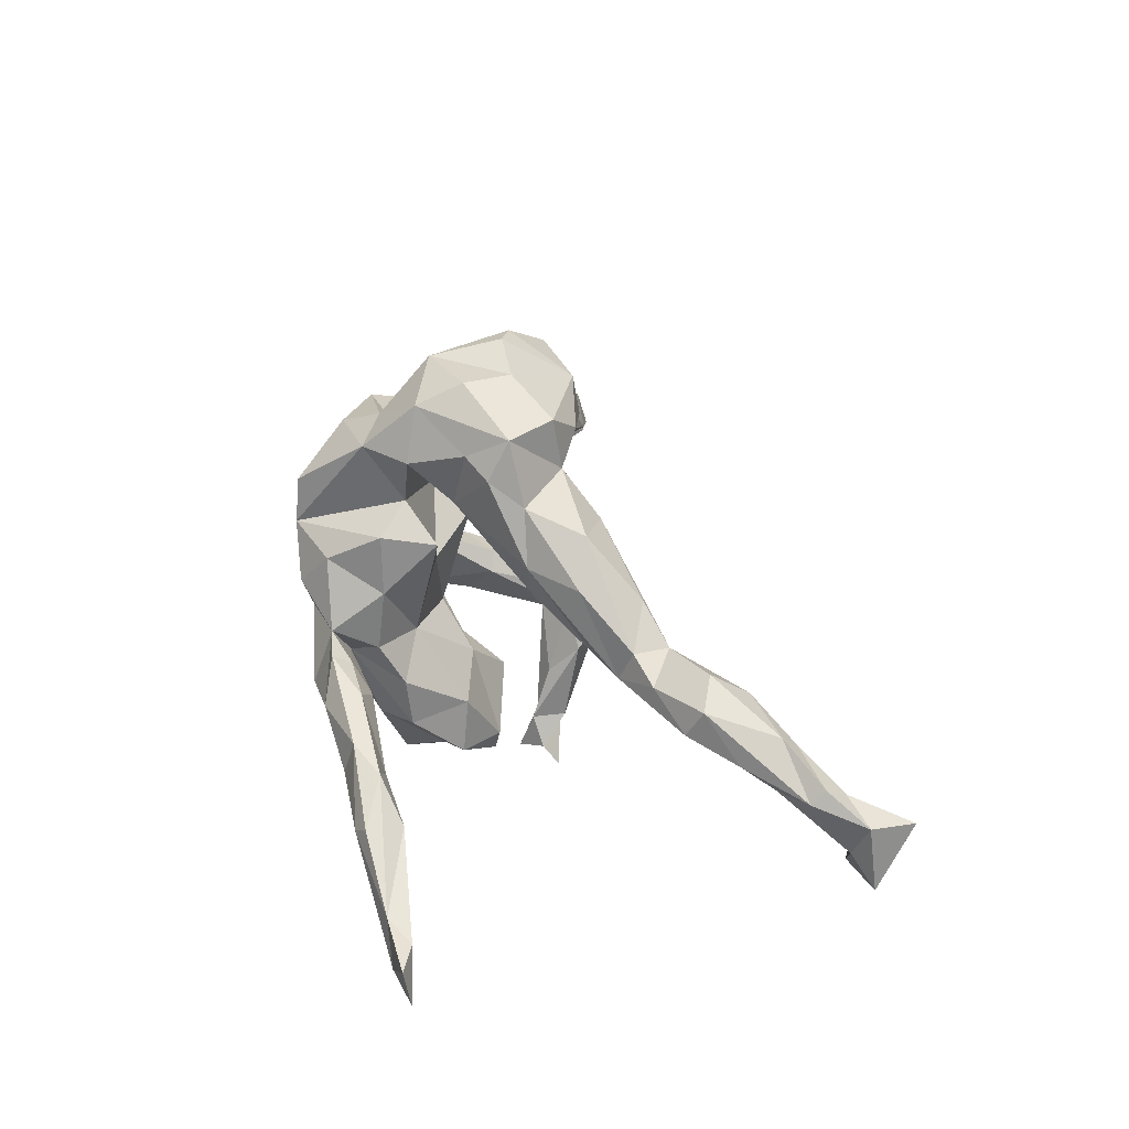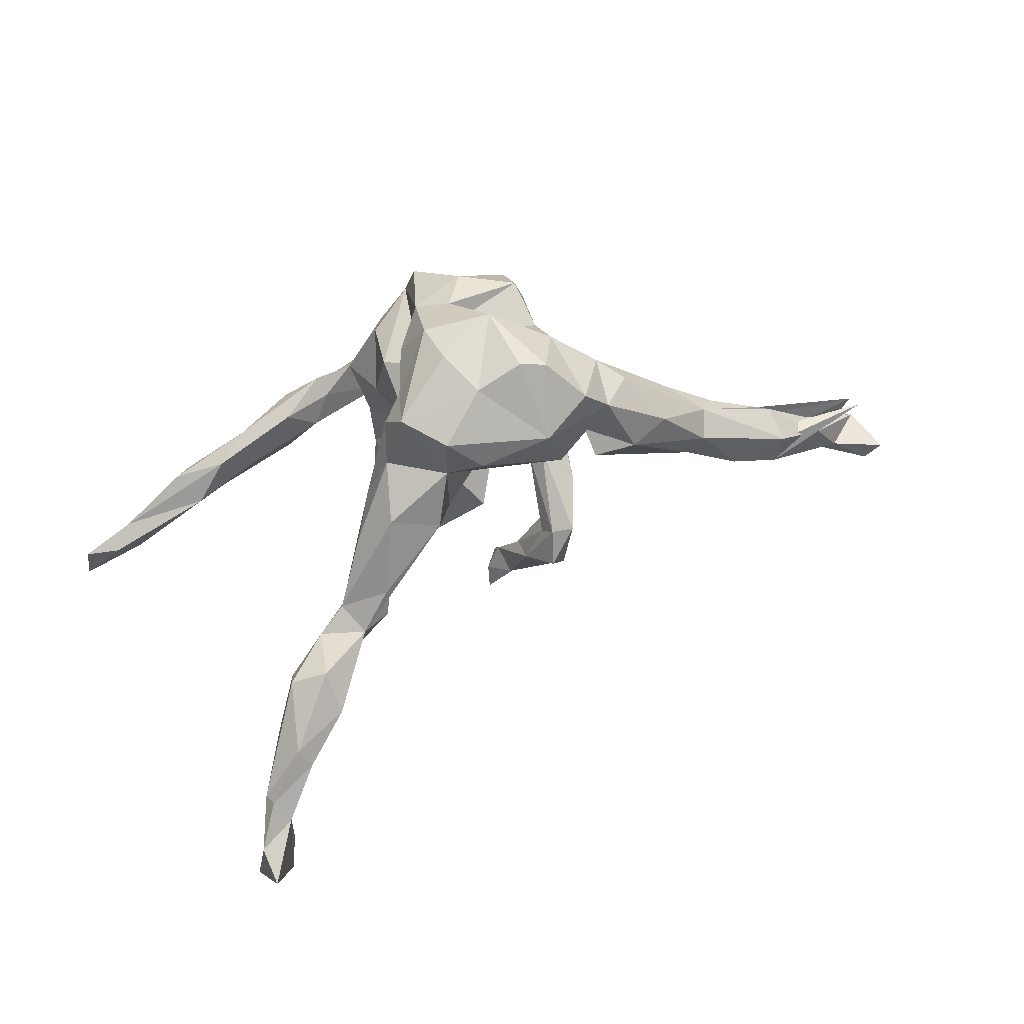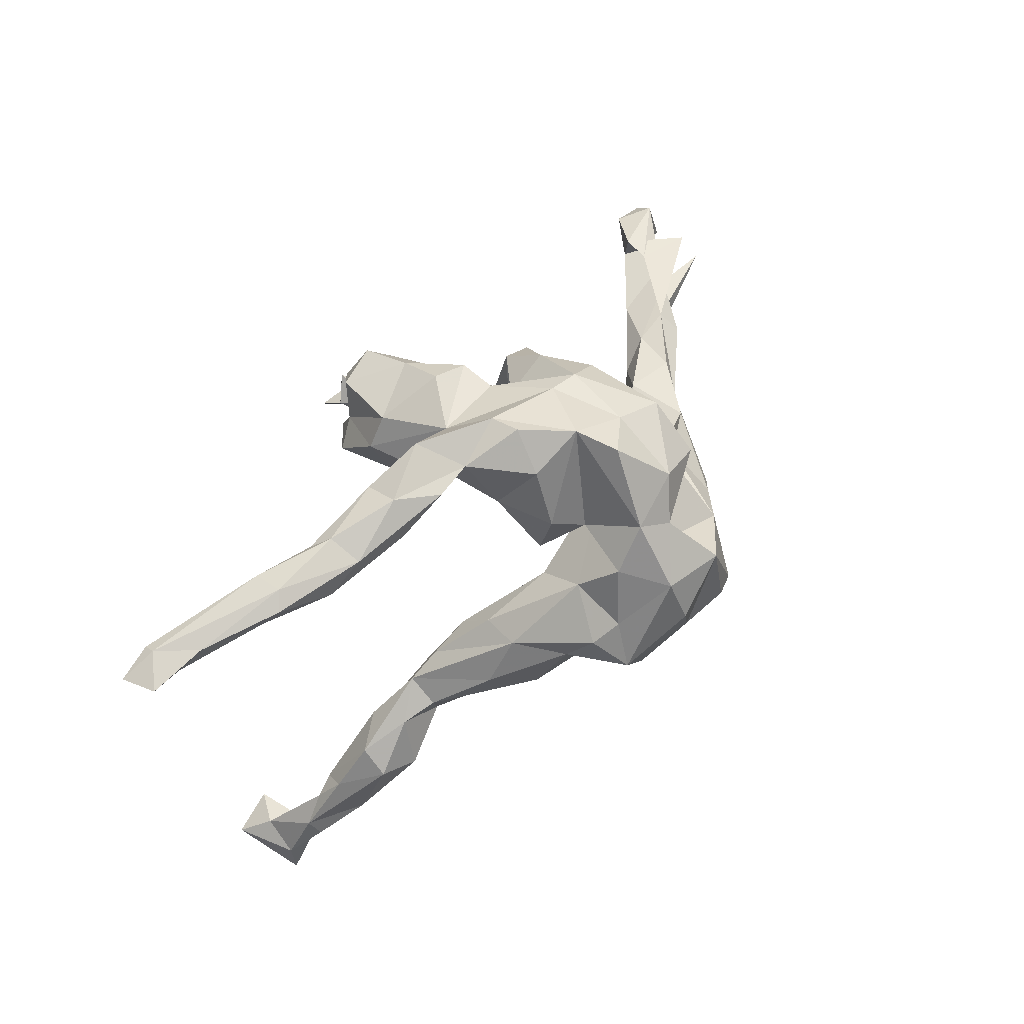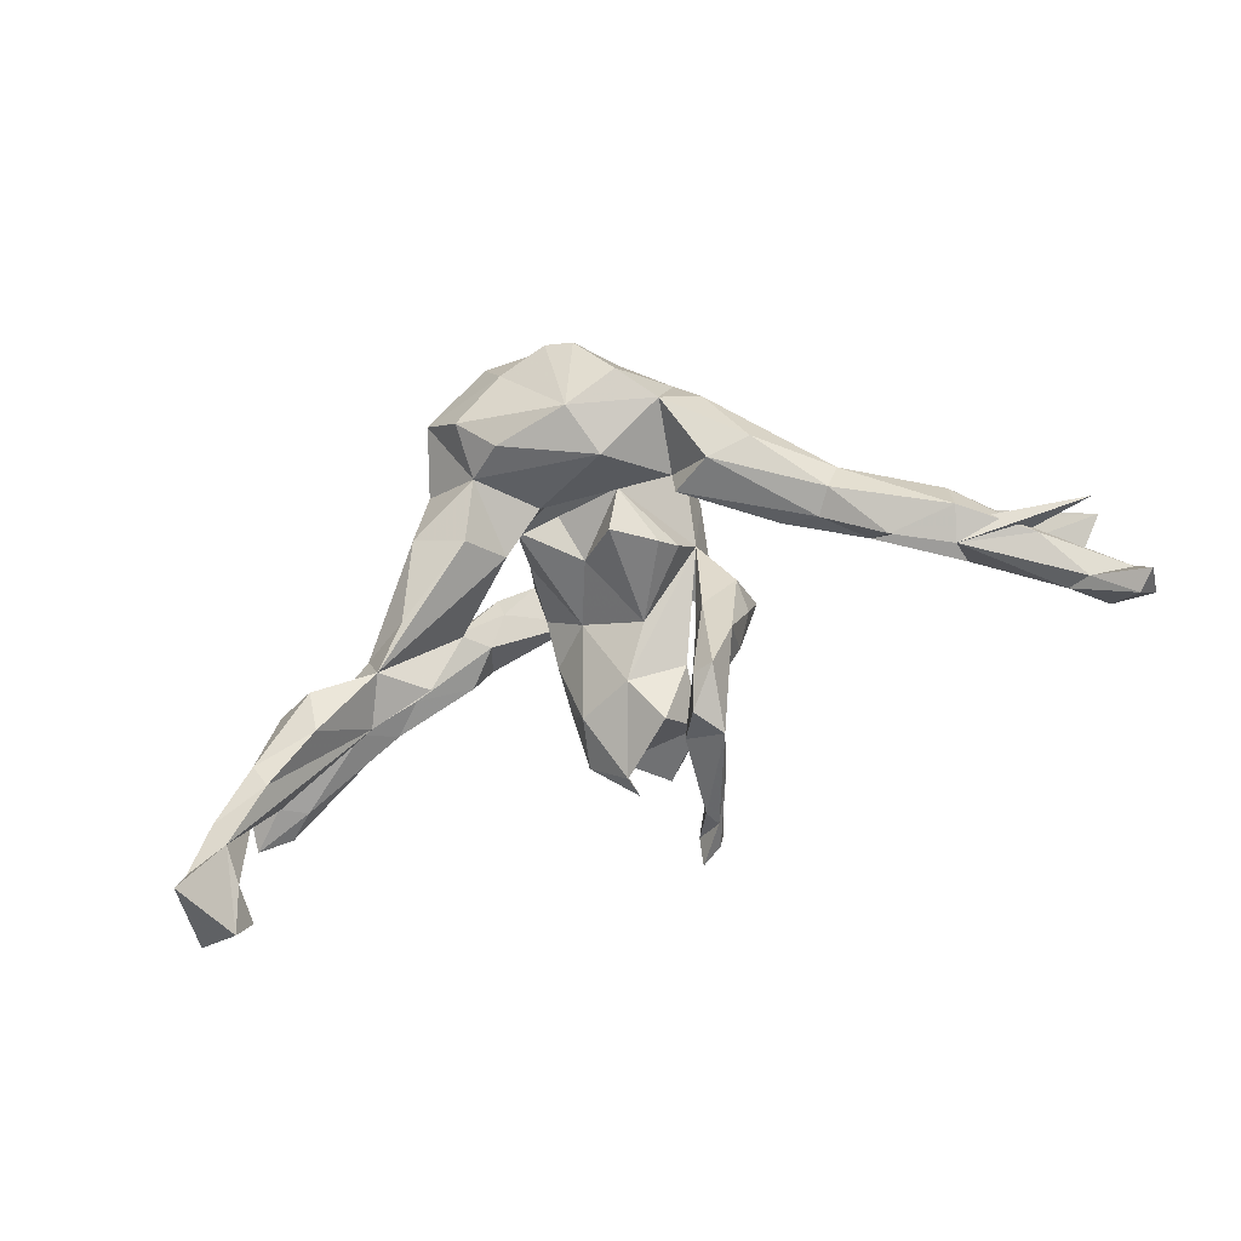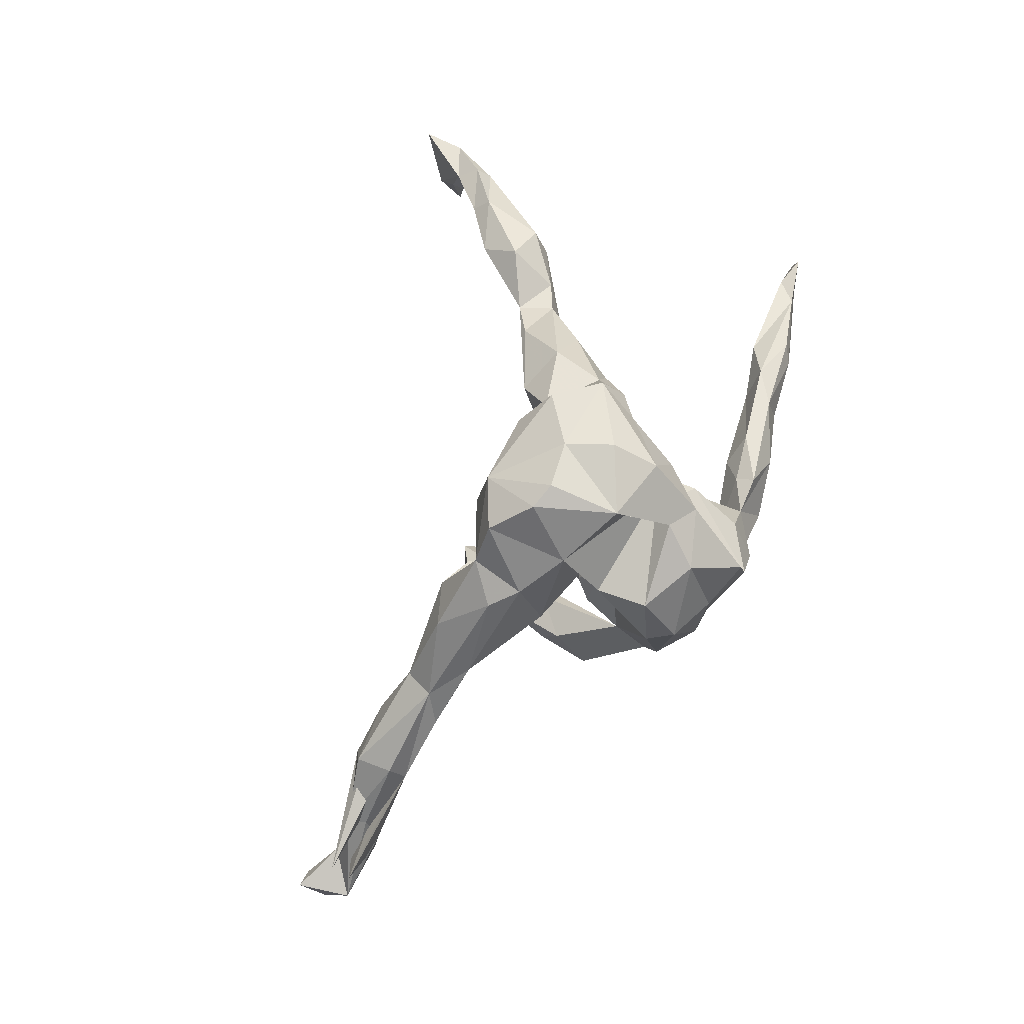
<metadata>
{"format":"obj","ext":"obj","renderer":"f3d","projection":"perspective","resolution":1024,"background":"white","views":[{"elev":38.6,"azim":83.1,"up":"+Y"},{"elev":69.7,"azim":153.8,"up":"+Y"},{"elev":61.5,"azim":128.1,"up":"+Z"},{"elev":-75.9,"azim":-156.1,"up":"+Z"},{"elev":72.0,"azim":-68.6,"up":"+Y"}]}
</metadata>
<code>
v 0.6815 -0.2121 0.2236
v 0.7304 -0.1665 0.2102
v 0.6309 -0.1958 0.195
v 0.6797 -0.2329 0.2084
v 0.6362 -0.09506 -0.483
v 0.6545 -0.02337 -0.5738
v 0.6521 -0.03105 -0.5054
v 0.6776 -0.1373 -0.515
v 0.6014 -0.1425 -0.4864
v 0.6738 -0.1677 0.1922
v 0.618 -0.1339 -0.5352
v 0.601 0.007863 -0.4455
v 0.5857 -0.01859 -0.4811
v 0.5919 -0.07719 -0.497
v 0.5617 -0.02228 -0.3783
v 0.4838 -0.1065 0.2657
v 0.5108 0.02326 -0.4166
v 0.6075 -0.01453 -0.4214
v 0.6331 -0.1497 0.2268
v 0.4823 0.07633 -0.276
v 0.5354 0.008531 -0.3253
v 0.4884 -0.104 0.1894
v 0.424 -0.05074 0.2205
v 0.4825 -0.157 0.2535
v 0.5094 -0.08553 0.2491
v 0.5239 0.05073 -0.3904
v 0.4333 -0.1385 0.2157
v 0.5221 -0.03089 -0.3683
v 0.423 0.05659 -0.3588
v 0.3974 0.06007 -0.2114
v 0.4747 0.02639 -0.2496
v 0.3875 -0.1239 0.2508
v 0.3695 -3.1e-05 -0.2526
v 0.4213 0.09959 -0.2948
v 0.3248 0.07678 -0.2477
v 0.4078 -0.008264 -0.246
v 0.3612 -0.03935 0.2581
v 0.3351 0.02961 -0.1657
v 0.3791 -0.09261 0.2112
v 0.2832 -0.1159 0.2275
v 0.3629 -0.09702 0.2758
v 0.3426 0.08422 -0.1877
v 0.2642 0.1262 -0.2136
v 0.2477 -0.1121 0.272
v 0.2795 0.04066 -0.1303
v 0.2695 0.1584 -0.1115
v 0.2686 0.01128 -0.2143
v 0.1847 -0.02245 0.2512
v 0.2715 -0.01881 0.2397
v 0.1889 -0.002845 0.2828
v 0.2523 -0.05225 0.2998
v 0.1307 0.1938 -0.1633
v 0.209 0.2205 -0.1296
v 0.2055 0.04699 -0.1153
v 0.214 0.1676 -0.03519
v 0.2013 0.1017 -0.04624
v 0.2238 -0.06053 0.2221
v 0.08684 0.2667 -0.1056
v 0.1718 0.2556 -0.03623
v 0.1208 -0.00643 0.2805
v 0.1378 -0.2836 0.07121
v 0.1383 -0.2096 0.1566
v 0.1167 -0.05366 0.205
v 0.1269 -0.1272 0.1647
v 0.09291 -0.3011 0.1028
v 0.08367 0.1372 0.002585
v 0.1468 0.294 0.01908
v 0.1019 -0.2084 0.2082
v 0.1295 0.358 -0.0176
v 0.1527 -0.0861 0.3155
v 0.1016 0.04731 0.1913
v 0.08623 0.1287 0.09897
v 0.07045 -0.08963 0.2523
v 0.09022 0.1353 -0.1149
v 0.1113 -0.1966 0.06019
v 0.07911 0.1466 0.1904
v 0.07274 -0.343 0.01175
v 0.1031 0.3146 0.05057
v 0.0932 0.2184 0.06964
v 0.07792 -0.3054 0.003697
v 0.0604 0.2776 0.1405
v 0.03033 0.3047 -0.1348
v 0.01603 -0.1616 0.04165
v 0.06812 -0.325 0.1669
v -0.009901 0.3877 -0.03588
v 0.01919 0.3605 0.1217
v 0.05888 0.09719 0.2796
v 0.01512 0.1782 -0.07766
v 0.02453 -0.3666 0.09884
v 0.003176 -0.1675 0.2598
v 0.01614 0.3957 0.04401
v 0.05623 -0.06805 0.1387
v 0.002476 -0.4179 -0.08116
v -0.09529 0.1298 0.09094
v 0.01228 -0.4552 -0.1078
v -0.02421 -0.4408 -0.0935
v -0.02675 0.1144 0.3259
v 0.02484 0.1786 0.1449
v 0.0773 0.3554 -0.09266
v -0.1129 0.2319 -0.1593
v -0.001002 0.2746 0.2091
v -0.005191 -0.3368 0.1712
v 0.03123 0.03453 0.3257
v -0.03224 -0.4398 -0.04262
v 0.003417 0.03838 0.09805
v -0.02849 -0.3701 -0.1244
v -0.02798 -0.3712 -0.0666
v -0.02162 -0.2298 -0.01514
v 0.03147 -0.01958 0.3073
v -0.0819 0.1991 0.01229
v -0.007437 -0.2472 0.2134
v -0.03923 -0.3971 -0.1166
v -0.05006 -0.2363 -0.1514
v -0.06053 -0.286 0.05294
v -0.05581 -0.152 0.2388
v -0.0443 0.1876 0.3171
v -0.04286 -0.3195 0.126
v -0.04489 -0.09216 0.08727
v -0.06011 0.08358 0.03448
v -0.09245 0.3799 0.09004
v -0.1135 -0.2413 -0.1913
v -0.05853 -0.2883 -0.09938
v -0.057 -0.3752 -0.07697
v -0.05221 -0.08921 0.2361
v -0.1433 0.184 0.06028
v -0.09375 0.3212 -0.1451
v -0.1006 0.2598 0.2368
v -0.08289 -0.1857 -0.2042
v -0.08986 0.01674 0.2859
v -0.09151 -0.07537 0.177
v -0.07079 -0.2003 0.1591
v -0.1704 -0.02185 0.1393
v -0.09157 -0.1728 -0.1368
v -0.08163 -0.1831 0.06537
v -0.08355 -0.3204 -0.1348
v -0.0932 0.4028 -0.02889
v -0.1956 0.1465 -0.09414
v -0.1031 -0.1414 -0.1581
v -0.05345 0.3001 0.1766
v -0.1145 0.1433 0.2862
v -0.1248 0.03106 0.04508
v -0.1402 -0.1321 -0.1717
v -0.1245 -0.1892 -0.09551
v -0.1846 0.316 0.03022
v -0.1492 0.004877 0.07216
v -0.1763 -0.1526 0.1195
v -0.1848 -0.1148 -0.08425
v -0.1361 0.3907 -0.0446
v -0.1962 0.1623 0.2489
v -0.1399 0.1522 -0.05164
v -0.1621 -0.1645 0.03503
v -0.1895 0.2464 0.1854
v -0.1883 0.2314 0.09876
v -0.1389 0.0273 0.2796
v -0.1512 -0.07932 -0.01249
v -0.1834 0.3365 -0.1073
v -0.193 0.1298 -0.1434
v -0.1286 -0.1074 -0.005496
v -0.1774 -0.1711 -0.02129
v -0.215 0.1377 0.2042
v 0.002592 0.2842 0.1356
v -0.2258 -0.1432 0.09861
v -0.2585 0.165 -0.1691
v -0.2133 -0.1274 0.01079
v -0.2146 -0.07763 0.03861
v -0.1752 -0.07427 0.1997
v -0.2002 0.02001 0.2268
v -0.2495 0.2617 -0.02468
v -0.2267 0.2698 -0.1155
v -0.2543 0.175 0.01811
v -0.2608 0.06289 -0.1078
v -0.3315 0.1651 -0.148
v -0.3807 -0.002903 -0.08877
v -0.2859 0.2368 -0.06874
v -0.321 0.02029 -0.1489
v -0.4337 0.06132 -0.127
v -0.3787 0.01204 -0.1755
v -0.4092 0.05052 -0.1761
v -0.3778 0.1121 -0.07175
v -0.4376 -0.05488 -0.1596
v -0.4657 -0.04614 -0.2135
v -0.4687 0.01468 -0.1016
v -0.7689 -0.1212 -0.1918
v -0.5739 -0.04356 -0.2149
v -0.4999 -0.06776 -0.1279
v -0.5525 -0.0965 -0.2294
v -0.5751 -0.03208 -0.1514
v -0.5604 -0.1465 -0.1684
v -0.5682 -0.06983 -0.1254
v -0.7703 -0.1597 -0.1609
v -0.6727 -0.1378 -0.2017
v -0.6851 -0.2363 -0.1475
v -0.6712 -0.186 -0.1427
v -0.7189 -0.2293 -0.2126
v -0.6831 -0.2403 -0.1937
v -0.6648 -0.132 -0.1683
v -0.7353 -0.2959 -0.1738
v -0.775 -0.2727 -0.2527
v -0.807 -0.2439 -0.2532
v -0.8018 -0.2964 -0.2076
v -0.7911 -0.2582 -0.1627
v 0.7435 -0.2262 0.1997
f 83 108 134
f 114 134 108
f 132 83 134
f 3 4 24
f 1 24 4
f 27 3 24
f 202 4 3
f 24 1 16
f 19 16 1
f 41 24 16
f 62 75 64
f 92 64 75
f 124 130 131
f 117 131 130
f 143 121 135
f 112 135 121
f 4 202 1
f 2 1 202
f 201 192 193
f 190 193 192
f 196 201 193
f 197 192 201
f 80 108 83
f 61 75 62
f 65 61 62
f 80 75 61
f 73 62 64
f 68 65 62
f 162 159 146
f 151 146 159
f 164 159 162
f 143 151 159
f 158 146 151
f 130 134 114
f 117 130 114
f 132 134 130
f 65 114 108
f 73 68 62
f 84 65 68
f 166 162 146
f 115 131 111
f 102 111 131
f 90 115 111
f 124 131 115
f 73 115 90
f 68 90 111
f 73 90 68
f 84 68 111
f 106 112 121
f 96 135 112
f 93 112 106
f 113 106 121
f 123 143 135
f 147 121 143
f 96 123 135
f 122 143 123
f 104 123 96
f 107 122 123
f 133 143 122
f 113 107 106
f 93 106 107
f 122 107 113
f 133 122 113
f 199 198 200
f 197 200 198
f 201 199 200
f 194 198 199
f 195 197 198
f 201 200 197
f 192 197 195
f 194 195 198
f 186 195 194
f 108 80 65
f 77 65 80
f 77 80 61
f 83 75 80
f 194 199 201
f 190 192 195
f 89 114 65
f 89 117 114
f 77 61 65
f 102 131 117
f 89 102 117
f 89 65 84
f 84 111 102
f 89 84 102
f 95 96 112
f 93 104 96
f 107 123 104
f 93 96 95
f 93 95 112
f 104 93 107
f 10 2 202
f 19 1 2
f 66 94 110
f 125 110 94
f 152 161 153
f 144 153 161
f 160 152 153
f 139 161 152
f 94 160 153
f 149 152 160
f 125 94 153
f 132 160 94
f 98 76 72
f 71 72 76
f 105 98 72
f 97 76 98
f 94 81 98
f 101 98 81
f 79 81 94
f 105 94 98
f 150 110 125
f 170 137 125
f 150 125 137
f 144 170 125
f 179 137 170
f 179 170 168
f 144 168 170
f 174 179 168
f 173 137 179
f 79 66 56
f 54 56 66
f 55 79 56
f 94 66 79
f 110 88 66
f 74 66 88
f 137 88 150
f 110 150 88
f 100 88 137
f 176 174 172
f 169 172 174
f 178 176 172
f 179 174 176
f 182 179 176
f 74 54 66
f 35 54 74
f 58 74 88
f 163 137 157
f 171 157 137
f 177 163 157
f 175 177 157
f 178 163 177
f 172 169 163
f 137 163 169
f 178 172 163
f 46 38 42
f 30 42 38
f 53 46 42
f 55 38 46
f 59 55 46
f 45 38 55
f 33 38 45
f 56 45 55
f 54 45 56
f 47 54 35
f 52 35 74
f 58 52 74
f 43 42 35
f 30 35 42
f 53 42 43
f 45 54 47
f 30 31 20
f 21 20 31
f 34 30 20
f 38 31 30
f 26 34 20
f 35 30 34
f 29 35 34
f 52 43 35
f 18 20 21
f 28 21 31
f 26 29 34
f 33 35 29
f 20 18 26
f 12 26 18
f 15 18 21
f 17 29 26
f 17 33 29
f 17 26 12
f 7 12 18
f 13 17 12
f 13 33 17
f 5 7 18
f 13 12 7
f 6 13 7
f 8 6 7
f 11 13 6
f 127 116 101
f 97 101 116
f 139 127 101
f 140 116 127
f 86 139 101
f 152 127 139
f 149 127 152
f 86 101 81
f 97 98 101
f 120 161 139
f 144 125 153
f 78 79 67
f 55 67 79
f 69 78 67
f 81 79 78
f 86 81 78
f 156 168 144
f 169 174 168
f 67 55 59
f 69 67 59
f 53 59 46
f 58 59 53
f 100 58 88
f 82 58 100
f 126 82 100
f 99 58 82
f 169 100 137
f 126 100 169
f 52 53 43
f 58 53 52
f 120 139 86
f 91 120 86
f 144 161 120
f 148 144 120
f 69 86 78
f 144 148 156
f 126 156 148
f 169 168 156
f 58 69 59
f 126 169 156
f 99 69 58
f 85 69 99
f 126 99 82
f 69 91 86
f 85 120 91
f 148 120 136
f 85 136 120
f 126 148 136
f 91 69 85
f 126 85 99
f 126 136 85
f 189 193 190
f 189 196 193
f 191 201 196
f 187 191 196
f 194 201 191
f 57 40 44
f 32 44 40
f 73 57 44
f 39 40 57
f 10 202 3
f 158 151 143
f 147 143 159
f 190 195 188
f 186 188 195
f 185 190 188
f 191 186 194
f 138 133 113
f 158 143 133
f 128 113 121
f 138 113 128
f 142 128 121
f 70 44 51
f 41 51 44
f 60 70 51
f 73 44 70
f 109 73 70
f 60 109 70
f 129 73 109
f 124 115 73
f 129 124 73
f 37 41 16
f 32 24 41
f 44 32 41
f 37 51 41
f 48 57 73
f 60 73 63
f 64 63 73
f 92 63 64
f 83 92 75
f 154 130 124
f 132 130 146
f 166 146 130
f 154 166 130
f 132 162 166
f 167 132 166
f 165 162 132
f 164 162 165
f 25 16 19
f 23 25 19
f 37 16 25
f 32 27 24
f 22 3 27
f 40 27 32
f 27 39 22
f 23 22 39
f 40 39 27
f 71 63 92
f 118 92 83
f 105 92 118
f 132 118 83
f 145 118 132
f 158 132 146
f 155 132 158
f 147 159 164
f 147 164 165
f 10 19 2
f 22 19 10
f 3 22 10
f 23 19 22
f 155 147 165
f 180 185 188
f 189 190 185
f 182 189 185
f 187 196 189
f 138 158 133
f 155 158 138
f 142 155 138
f 188 183 180
f 181 180 183
f 186 183 188
f 173 185 180
f 186 181 183
f 191 184 186
f 181 186 184
f 187 184 191
f 142 138 128
f 142 121 147
f 155 142 147
f 109 60 103
f 87 103 60
f 97 109 103
f 97 129 109
f 140 129 97
f 154 124 129
f 140 154 129
f 51 37 50
f 49 50 37
f 60 51 50
f 48 60 50
f 49 48 50
f 73 60 48
f 167 166 154
f 149 167 154
f 160 132 167
f 49 39 57
f 23 49 37
f 48 49 57
f 71 60 63
f 87 60 71
f 72 71 92
f 155 165 132
f 8 11 6
f 14 13 11
f 87 71 76
f 167 149 160
f 140 127 149
f 97 116 140
f 87 76 97
f 103 87 97
f 9 14 11
f 15 13 14
f 9 11 8
f 5 8 7
f 9 8 5
f 5 15 14
f 28 13 15
f 9 5 14
f 18 15 5
f 21 28 15
f 33 13 28
f 36 33 28
f 36 28 31
f 47 35 33
f 38 33 36
f 38 36 31
f 45 47 33
f 184 176 178
f 181 178 177
f 171 175 157
f 180 177 175
f 173 175 171
f 173 179 182
f 189 182 176
f 171 137 173
f 94 119 141
f 118 141 119
f 145 94 141
f 105 119 94
f 118 119 105
f 92 105 72
f 145 132 94
f 149 154 140
f 178 181 184
f 180 181 177
f 173 180 175
f 187 189 176
f 184 187 176
f 173 182 185
f 118 145 141
f 23 39 49
f 25 23 37

</code>
